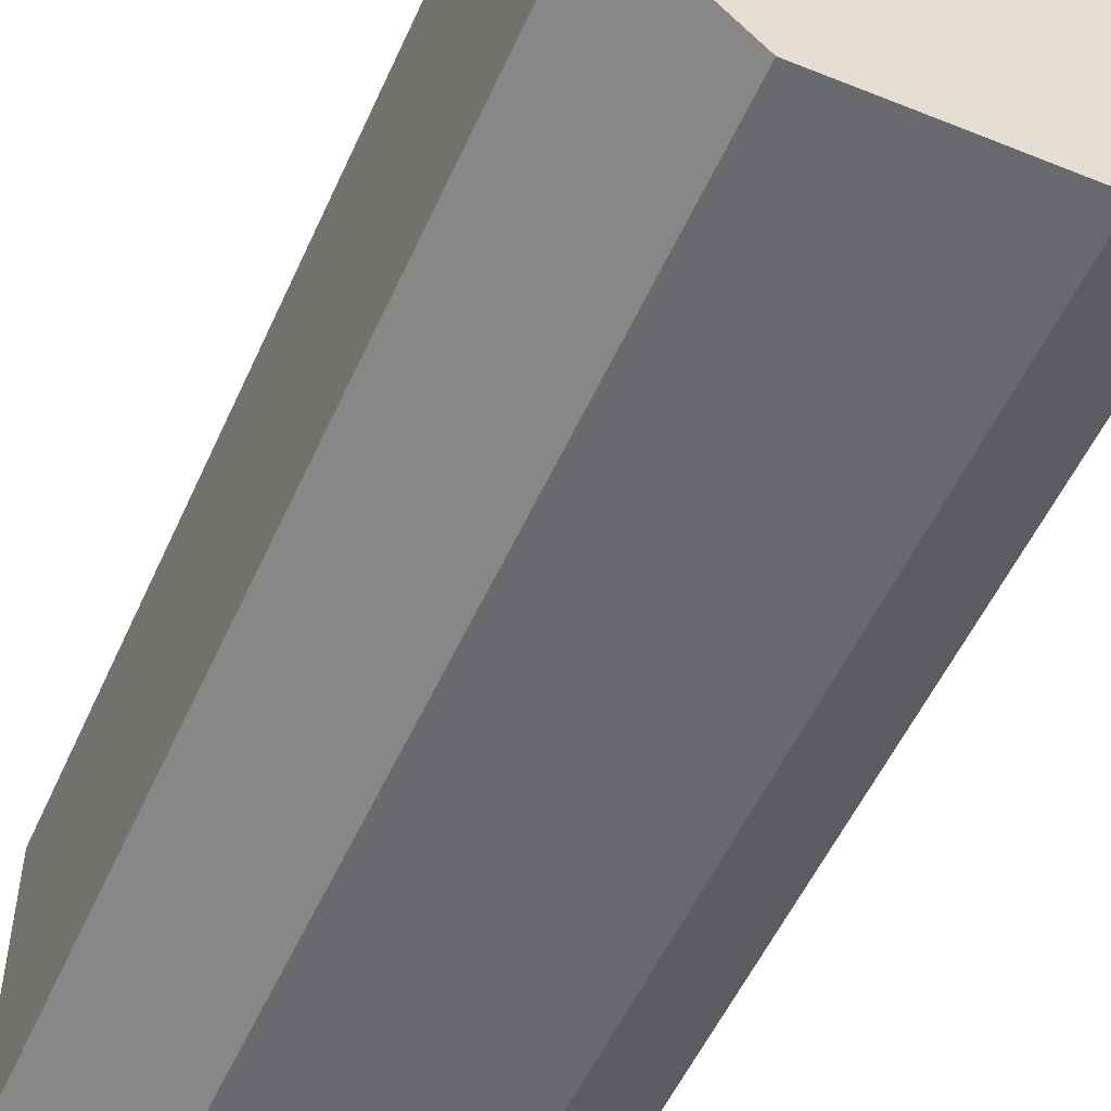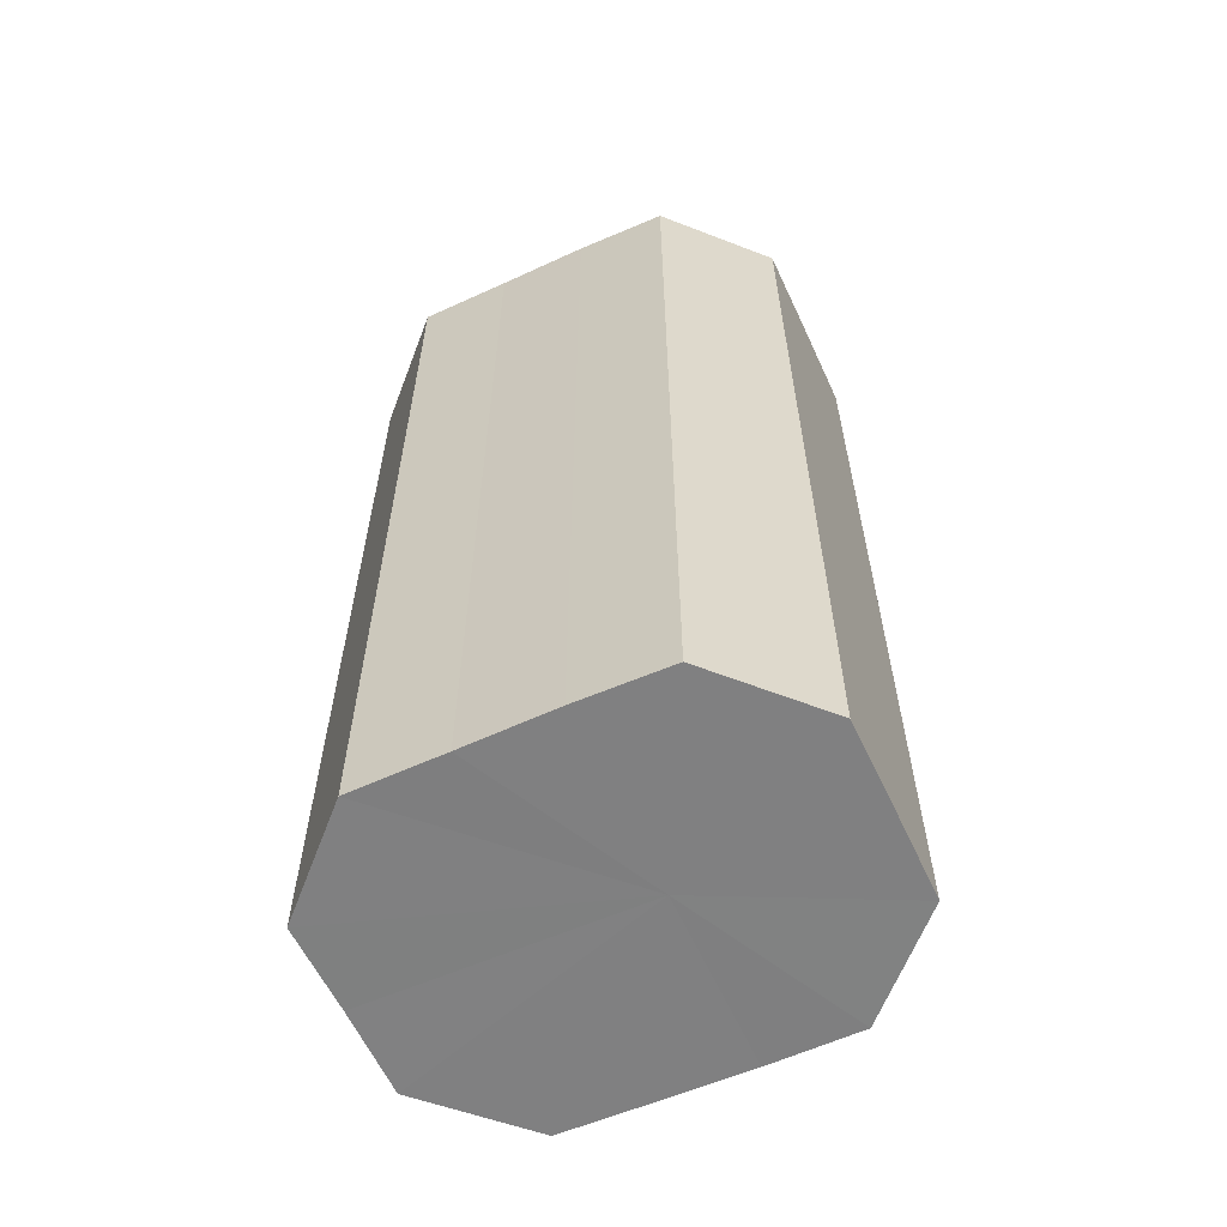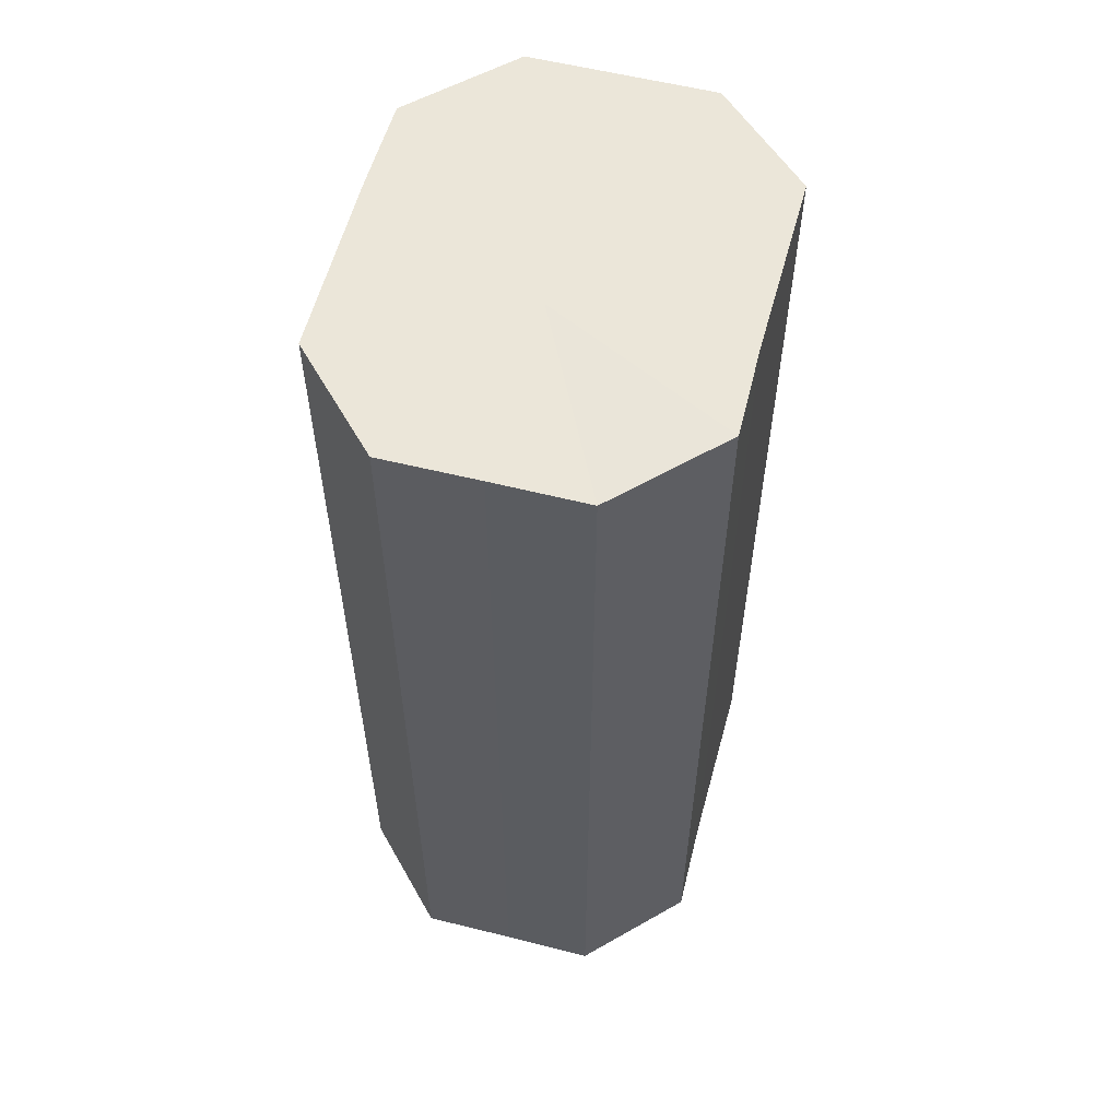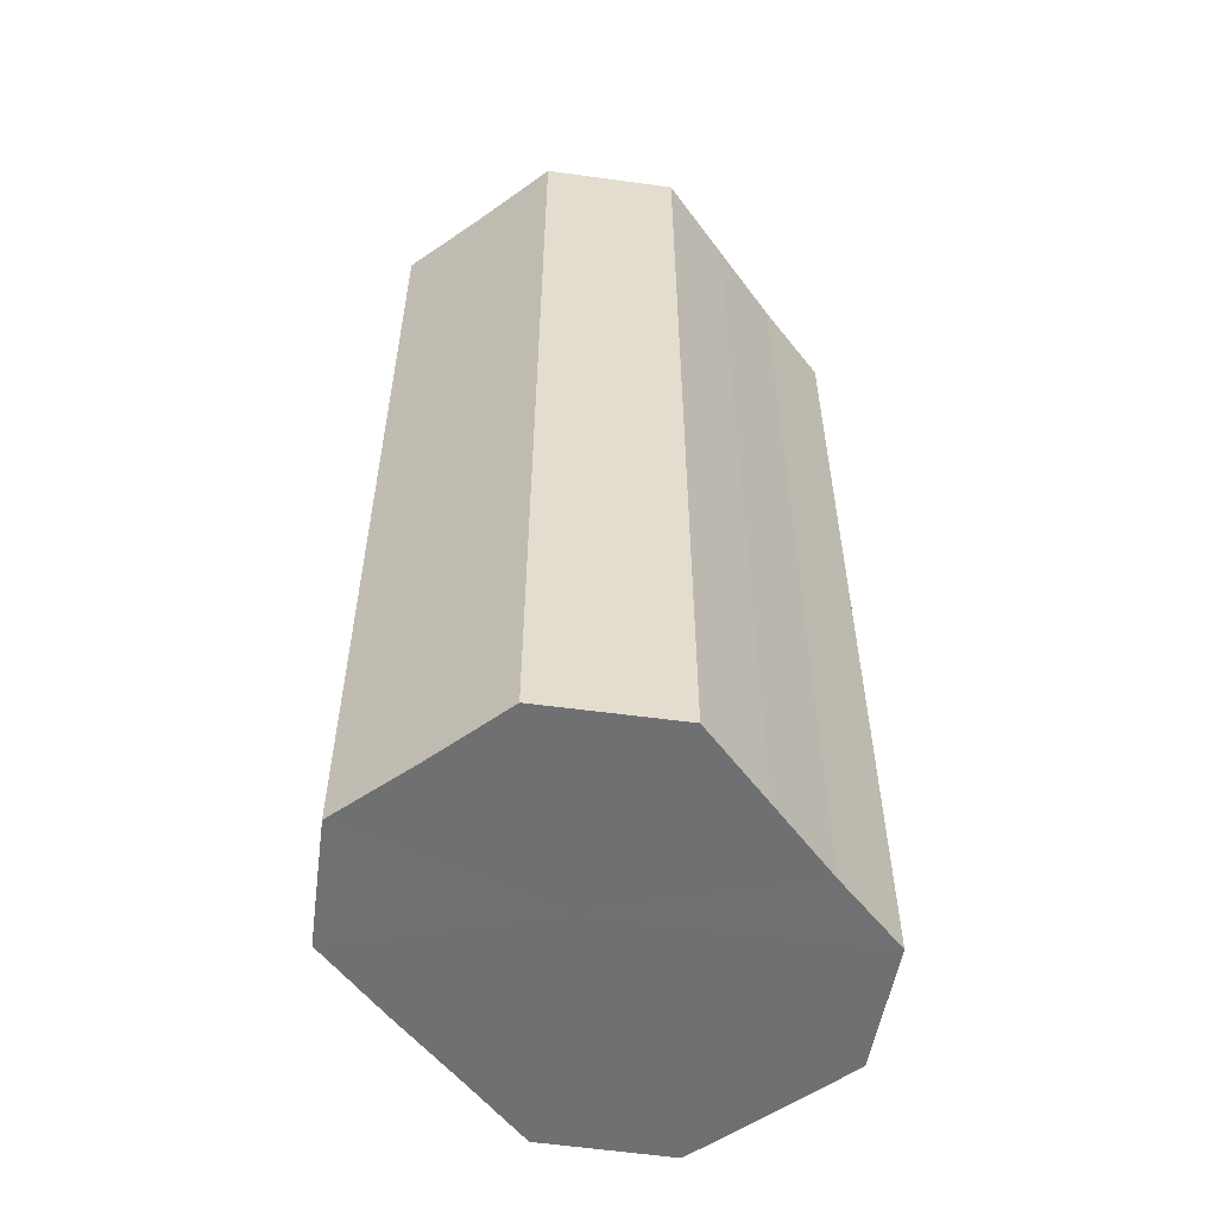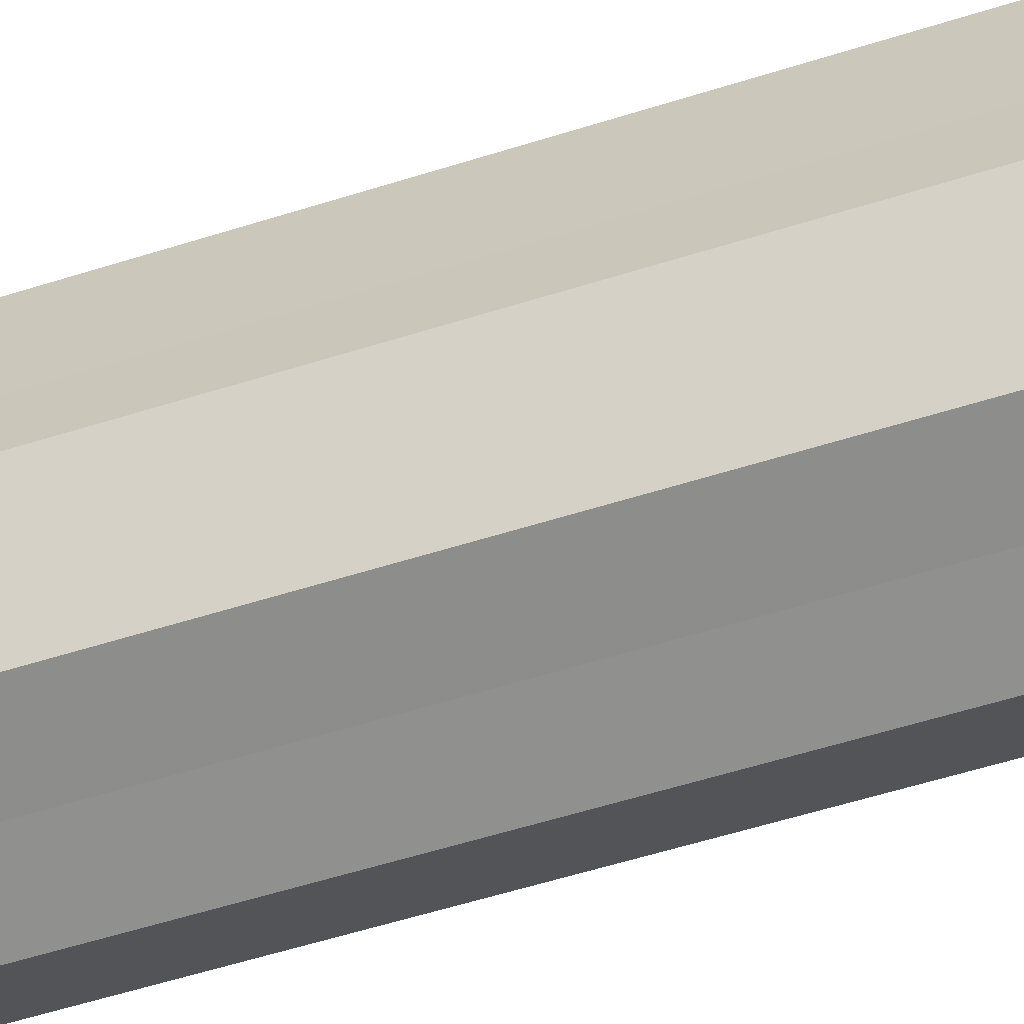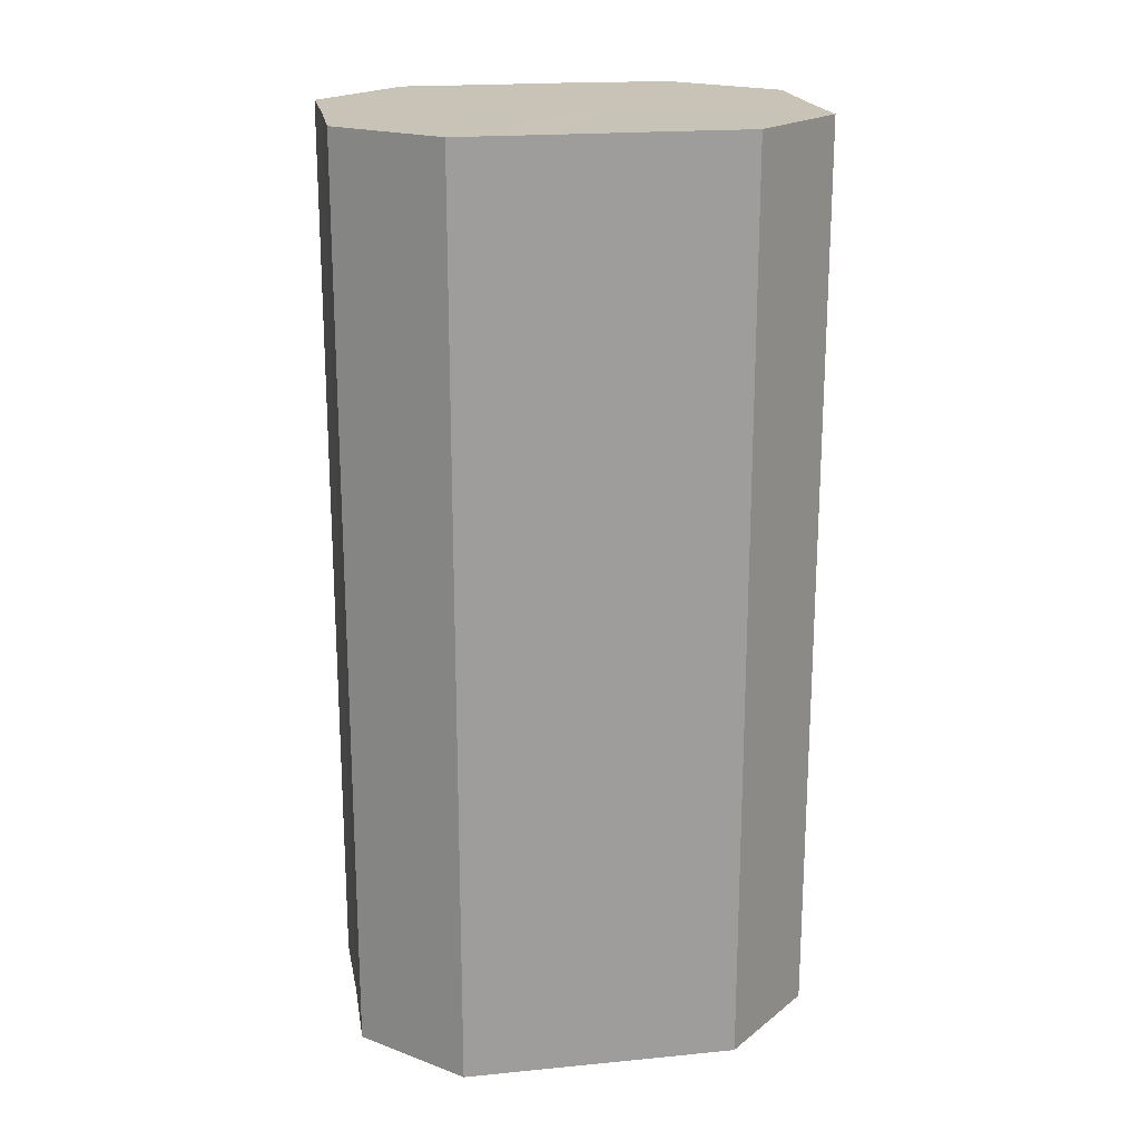
<metadata>
{"format":"obj","ext":"obj","renderer":"f3d","projection":"perspective","resolution":1024,"background":"white","views":[{"elev":-52.9,"azim":-23.6,"up":"+Y"},{"elev":-60.1,"azim":114.4,"up":"+Z"},{"elev":57.2,"azim":-165.4,"up":"+Z"},{"elev":-55.0,"azim":-143.6,"up":"+Z"},{"elev":-65.0,"azim":-73.0,"up":"+Y"},{"elev":19.6,"azim":80.0,"up":"+Z"}]}
</metadata>
<code>
o 26269
v 2244 1880 8.142
v 2244 1880 8.142
v 2244 1880 8.042
v 2244 1880 8.142
v 2244 1880 8.042
v 2244 1881 8.142
v 2244 1881 8.042
v 2244 1880 8.142
v 2244 1880 8.042
v 2244 1881 8.142
v 2244 1881 8.042
v 2244 1880 8.142
v 2244 1880 8.042
v 2244 1881 8.142
v 2244 1881 8.042
v 2244 1880 8.142
v 2244 1880 8.042
v 2244 1881 8.142
v 2244 1881 8.042
v 2244 1880 8.142
v 2244 1880 8.042
v 2244 1881 8.142
v 2244 1881 8.042
v 2244 1880 8.142
v 2244 1880 8.042
v 2244 1880 8.142
v 2244 1880 8.042
v 2244 1880 8.042
v 2244 1880 8.042
v 2244 1880 8.142
v 2244 1880 8.042
v 2244 1880 8.142
v 2244 1880 8.042
v 2244 1881 8.042
v 2244 1880 8.142
v 2244 1881 8.042
v 2244 1881 8.142
v 2244 1880 8.142
v 2244 1880 8.042
v 2244 1881 8.042
v 2244 1881 8.142
v 2244 1881 8.042
v 2244 1881 8.142
v 2244 1880 8.142
v 2244 1880 8.042
v 2244 1881 8.042
v 2244 1881 8.142
v 2244 1880 8.042
v 2244 1881 8.142
v 2244 1880 8.142
v 2244 1880 8.042
v 2244 1880 8.042
v 2244 1880 8.142
v 2244 1880 8.042
v 2244 1880 8.142
v 2244 1880 8.142
v 2244 1880 8.142
v 2244 1880 8.142
v 2244 1880 8.142
v 2244 1880 8.142
v 2244 1881 8.142
v 2244 1880 8.142
v 2244 1881 8.142
v 2244 1880 8.142
v 2244 1881 8.142
v 2244 1880 8.142
v 2244 1881 8.142
v 2244 1880 8.142
v 2244 1881 8.142
v 2244 1880 8.142
v 2244 1880 8.142
v 2244 1880 8.042
v 2244 1880 8.042
v 2244 1880 8.042
v 2244 1881 8.042
v 2244 1880 8.042
v 2244 1881 8.042
v 2244 1880 8.042
v 2244 1881 8.042
v 2244 1880 8.042
v 2244 1881 8.042
v 2244 1880 8.042
v 2244 1881 8.042
v 2244 1880 8.042
v 2244 1880 8.042
v 2244 1880 8.042
f 1 2 3
f 2 4 5
f 6 1 7
f 4 8 9
f 10 6 11
f 8 12 13
f 14 10 15
f 12 16 17
f 18 14 19
f 16 20 21
f 22 18 23
f 20 24 25
f 26 22 27
f 24 26 28
f 29 30 31
f 31 32 33
f 34 35 29
f 36 37 34
f 33 38 39
f 40 41 36
f 42 43 40
f 39 44 45
f 46 47 42
f 48 49 46
f 45 50 51
f 52 53 48
f 54 55 52
f 51 56 54
f 57 58 59
f 57 60 58
f 57 59 61
f 57 62 60
f 57 61 63
f 57 64 62
f 57 63 65
f 57 66 64
f 57 65 67
f 57 68 66
f 57 67 69
f 57 70 68
f 57 69 71
f 57 71 70
f 72 73 74
f 72 75 73
f 72 74 76
f 72 77 75
f 72 76 78
f 72 79 77
f 72 78 80
f 72 81 79
f 72 80 82
f 72 83 81
f 72 82 84
f 72 85 83
f 72 84 86
f 72 86 85

</code>
